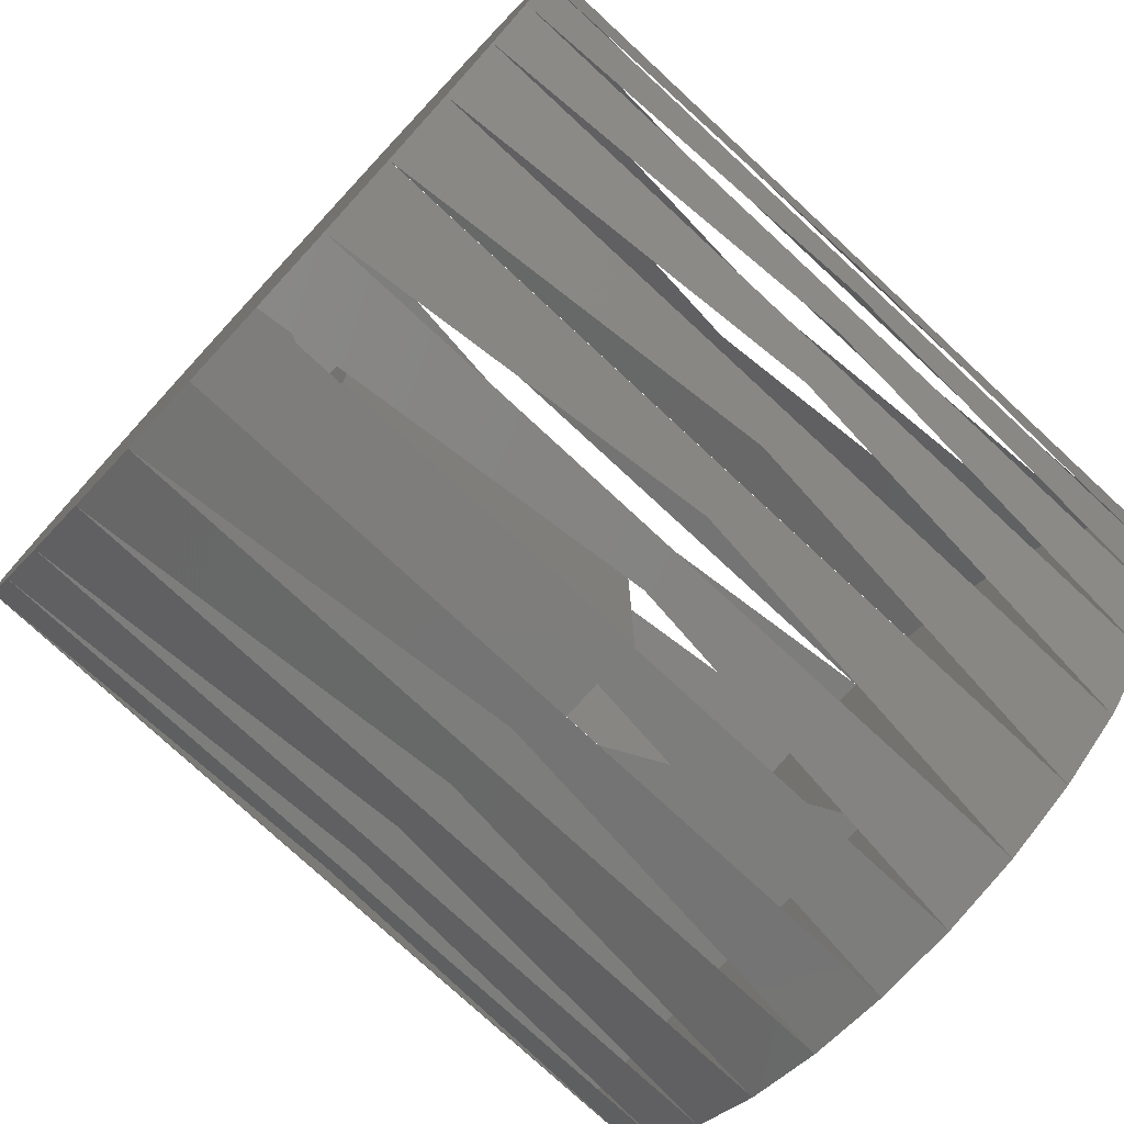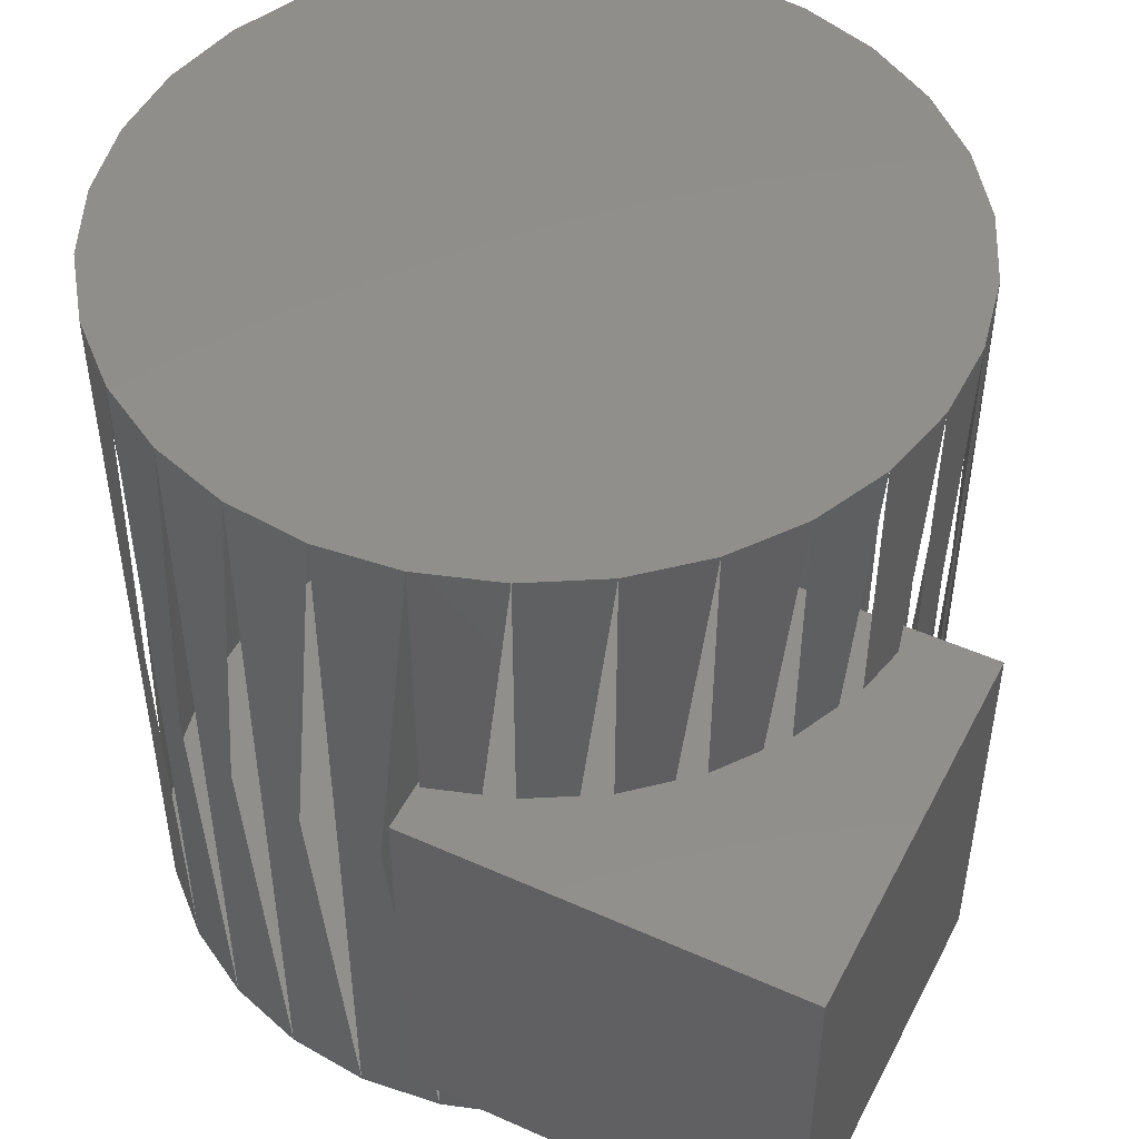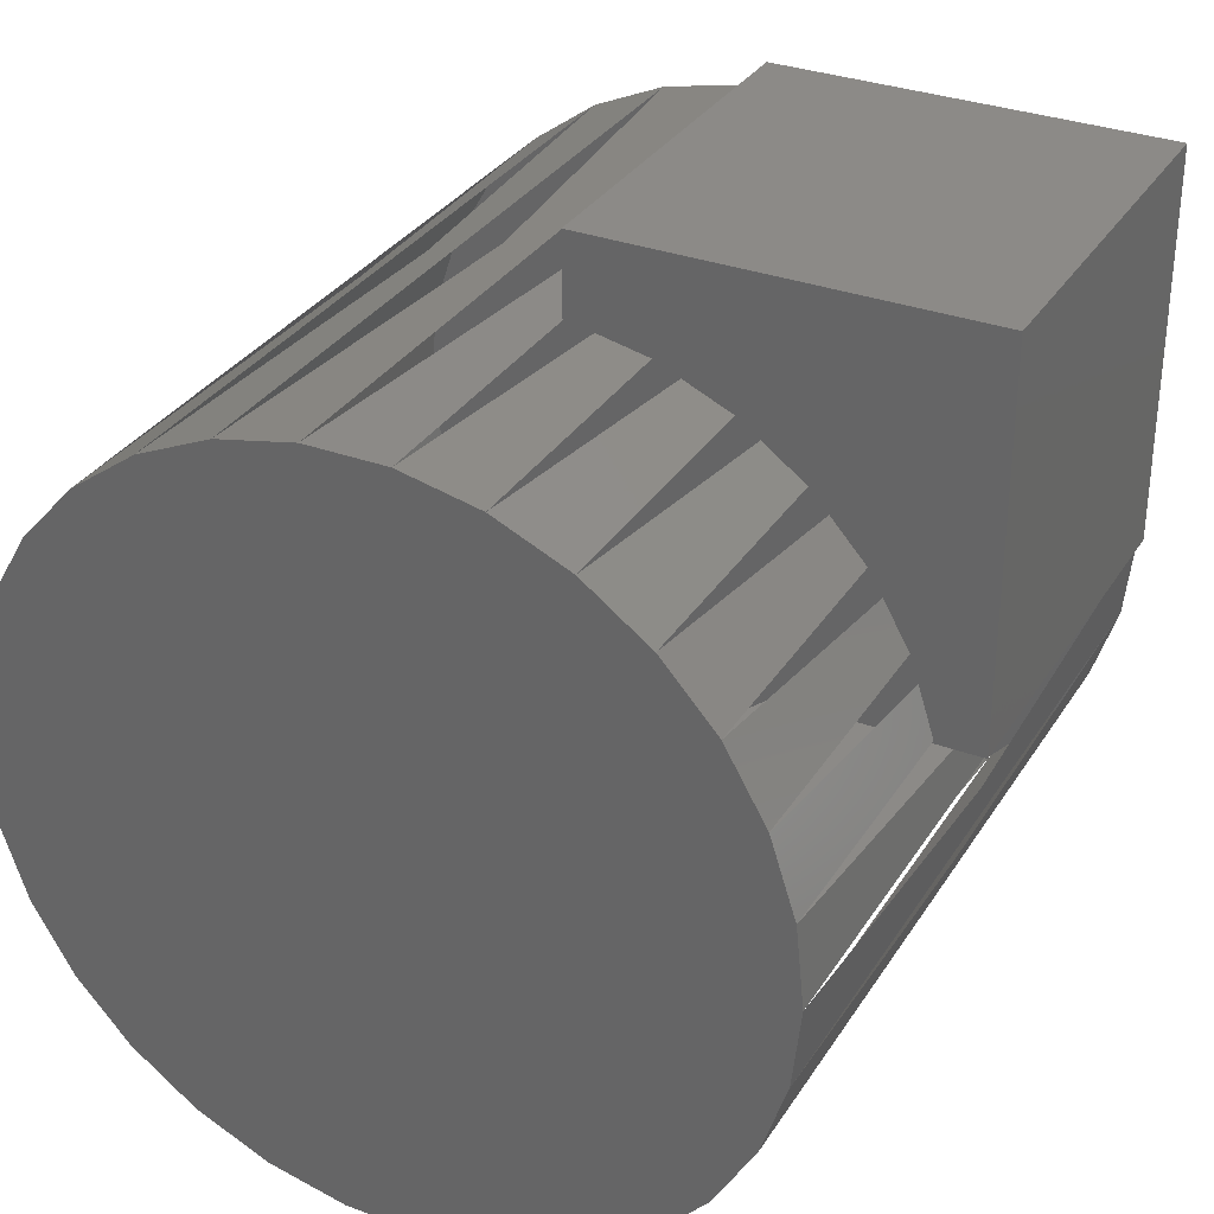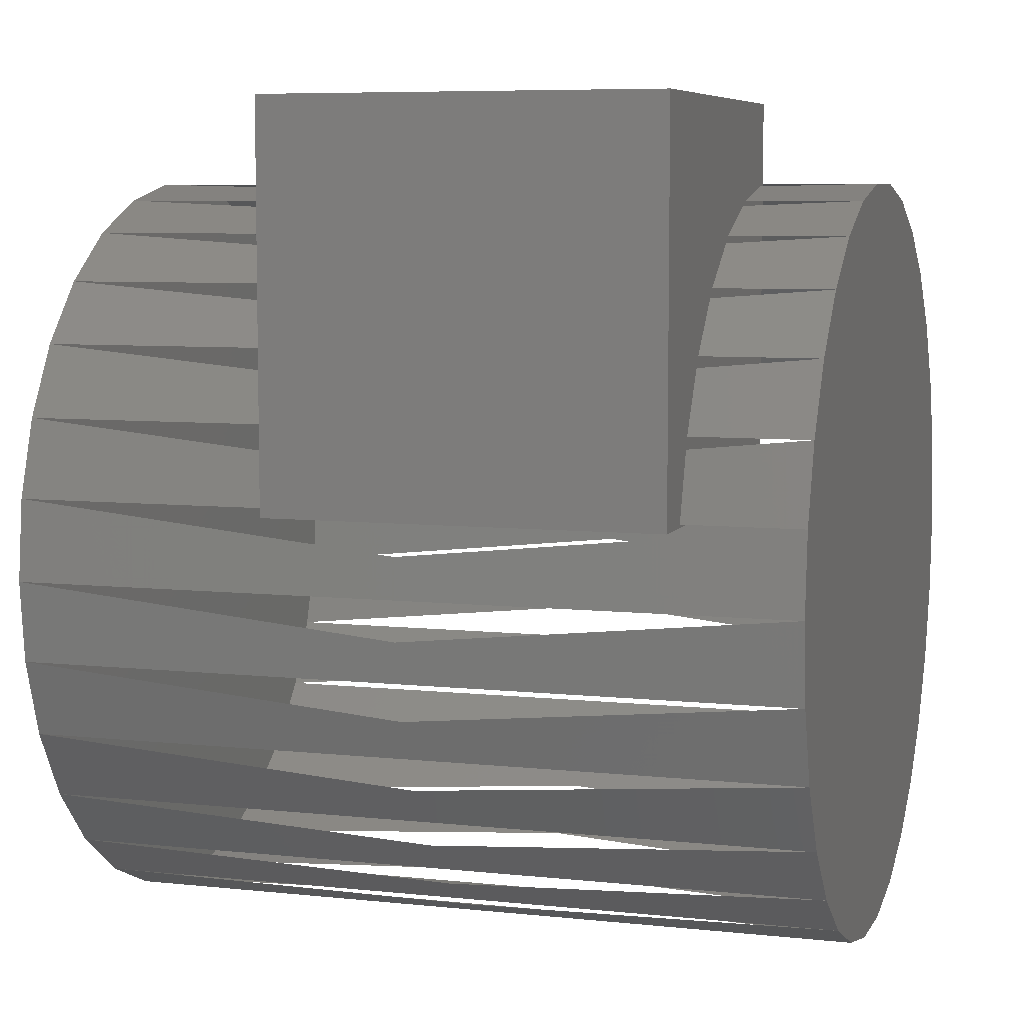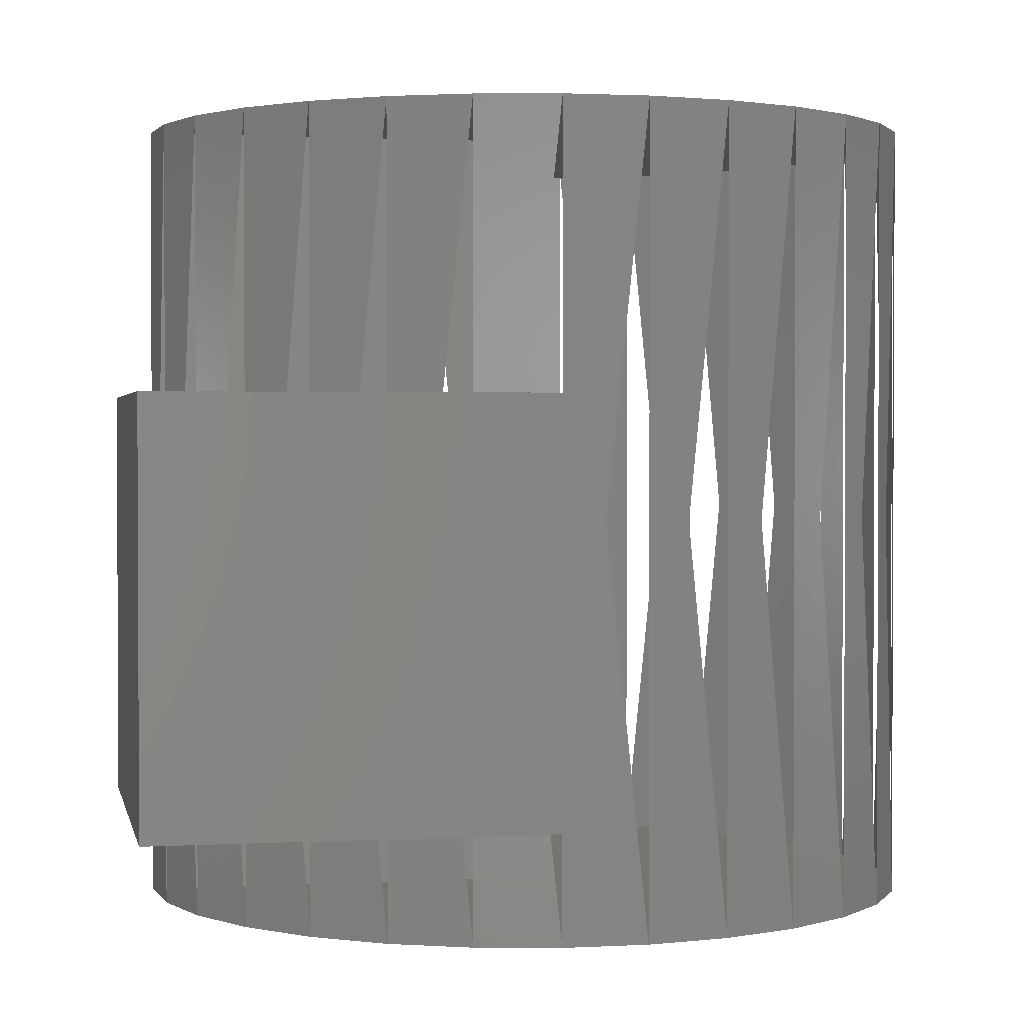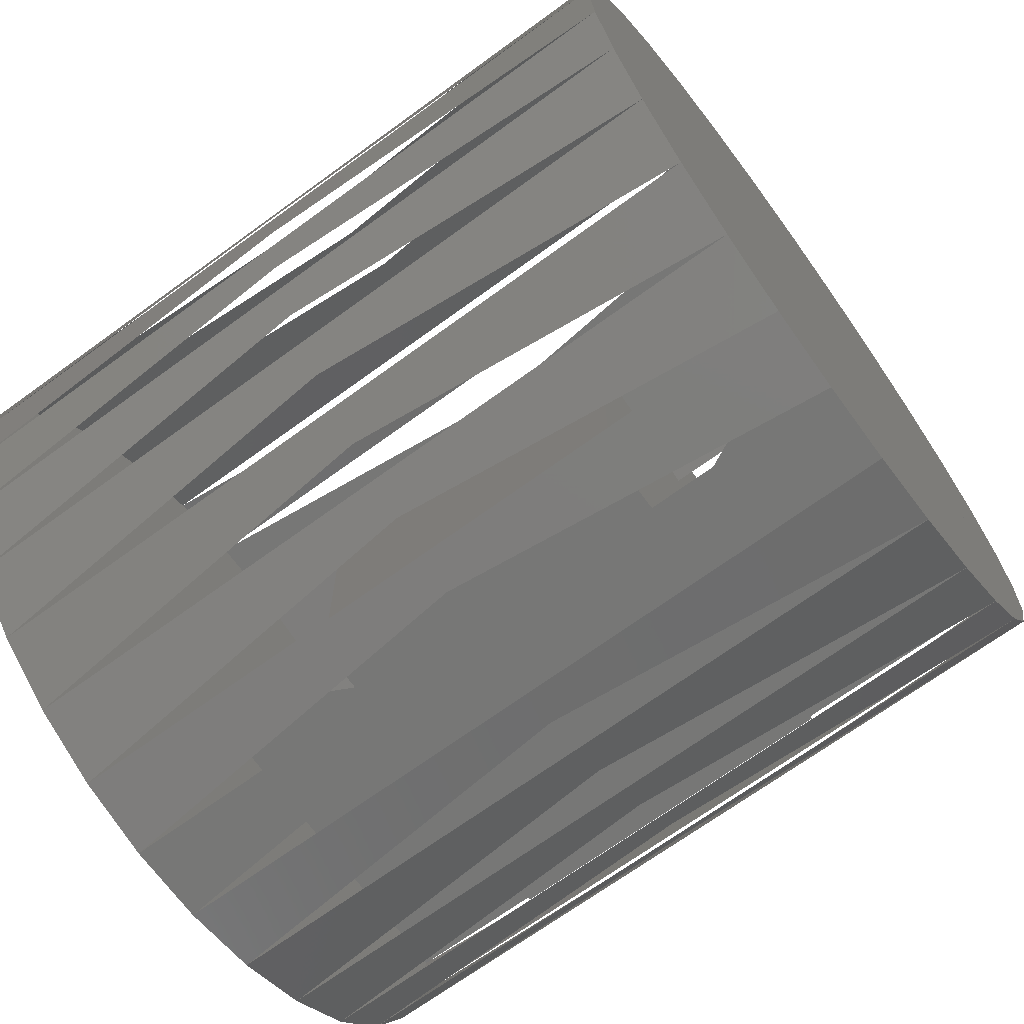
<metadata>
{"format":"stl","ext":"stl","renderer":"f3d","projection":"perspective","resolution":1024,"background":"white","views":[{"elev":-76.9,"azim":-132.8,"up":"+Y"},{"elev":48.9,"azim":116.5,"up":"+Z"},{"elev":32.3,"azim":27.3,"up":"+Y"},{"elev":7.0,"azim":107.5,"up":"+Y"},{"elev":1.6,"azim":168.9,"up":"+Z"},{"elev":-69.3,"azim":-53.9,"up":"+Y"}]}
</metadata>
<code>
# stl→obj: 70 verts, 136 faces
v 1 2 3
v 1 12 3
v 11 12 3
v 11 2 3
v 1 2 13
v 1 12 13
v 11 2 13
v 11 12 13
v 0 0 0
v 9.781 2.079 0
v 9.135 4.067 0
v 8.09 5.878 0
v 6.691 7.431 0
v 5 8.66 0
v 3.09 9.511 0
v 1.045 9.945 0
v -1.045 9.945 0
v -3.09 9.511 0
v -5 8.66 0
v -6.691 7.431 0
v -8.09 5.878 0
v -9.135 4.067 0
v -9.781 2.079 0
v -10 3.231e-14 0
v -9.781 -2.079 0
v -9.135 -4.067 0
v -8.09 -5.878 0
v -6.691 -7.431 0
v -5 -8.66 0
v -3.09 -9.511 0
v -1.045 -9.945 0
v 1.045 -9.945 0
v 3.09 -9.511 0
v 5 -8.66 0
v 6.691 -7.431 0
v 8.09 -5.878 0
v 9.135 -4.067 0
v 9.781 -2.079 0
v 10 -6.462e-14 0
v 9.781 2.079 20
v 9.135 4.067 20
v 8.09 5.878 20
v 6.691 7.431 20
v 5 8.66 20
v 3.09 9.511 20
v 1.045 9.945 20
v -1.045 9.945 20
v -3.09 9.511 20
v -5 8.66 20
v -6.691 7.431 20
v -8.09 5.878 20
v -9.135 4.067 20
v -9.781 2.079 20
v -10 3.231e-14 20
v -9.781 -2.079 20
v -9.135 -4.067 20
v -8.09 -5.878 20
v -6.691 -7.431 20
v -5 -8.66 20
v -3.09 -9.511 20
v -1.045 -9.945 20
v 1.045 -9.945 20
v 3.09 -9.511 20
v 5 -8.66 20
v 6.691 -7.431 20
v 8.09 -5.878 20
v 9.135 -4.067 20
v 9.781 -2.079 20
v 10 -6.462e-14 20
v 0 0 20
f 1 2 3
f 1 3 4
f 1 5 6
f 1 6 2
f 1 4 7
f 1 7 5
f 5 7 8
f 5 8 6
f 4 3 8
f 4 8 7
f 2 6 8
f 2 8 3
f 9 10 11
f 9 11 12
f 9 12 13
f 9 13 14
f 9 14 15
f 9 15 16
f 9 16 17
f 9 17 18
f 9 18 19
f 9 19 20
f 9 20 21
f 9 21 22
f 9 22 23
f 9 23 24
f 9 24 25
f 9 25 26
f 9 26 27
f 9 27 28
f 9 28 29
f 9 29 30
f 9 30 31
f 9 31 32
f 9 32 33
f 9 33 34
f 9 34 35
f 9 35 36
f 9 36 37
f 9 37 38
f 9 38 39
f 9 39 9
f 9 39 10
f 10 11 40
f 40 41 10
f 11 12 41
f 41 42 11
f 12 13 42
f 42 43 12
f 13 14 43
f 43 44 13
f 14 15 44
f 44 45 14
f 15 16 45
f 45 46 15
f 16 17 46
f 46 47 16
f 17 18 47
f 47 48 17
f 18 19 48
f 48 49 18
f 19 20 49
f 49 50 19
f 20 21 50
f 50 51 20
f 21 22 51
f 51 52 21
f 22 23 52
f 52 53 22
f 23 24 53
f 53 54 23
f 24 25 54
f 54 55 24
f 25 26 55
f 55 56 25
f 26 27 56
f 56 57 26
f 27 28 57
f 57 58 27
f 28 29 58
f 58 59 28
f 29 30 59
f 59 60 29
f 30 31 60
f 60 61 30
f 31 32 61
f 61 62 31
f 32 33 62
f 62 63 32
f 33 34 63
f 63 64 33
f 34 35 64
f 64 65 34
f 35 36 65
f 65 66 35
f 36 37 66
f 66 67 36
f 37 38 67
f 67 68 37
f 38 39 68
f 68 69 38
f 39 9 69
f 69 70 39
f 39 10 69
f 69 40 39
f 70 40 41
f 70 41 42
f 70 42 43
f 70 43 44
f 70 44 45
f 70 45 46
f 70 46 47
f 70 47 48
f 70 48 49
f 70 49 50
f 70 50 51
f 70 51 52
f 70 52 53
f 70 53 54
f 70 54 55
f 70 55 56
f 70 56 57
f 70 57 58
f 70 58 59
f 70 59 60
f 70 60 61
f 70 61 62
f 70 62 63
f 70 63 64
f 70 64 65
f 70 65 66
f 70 66 67
f 70 67 68
f 70 68 69
f 70 69 70
f 70 69 40

</code>
